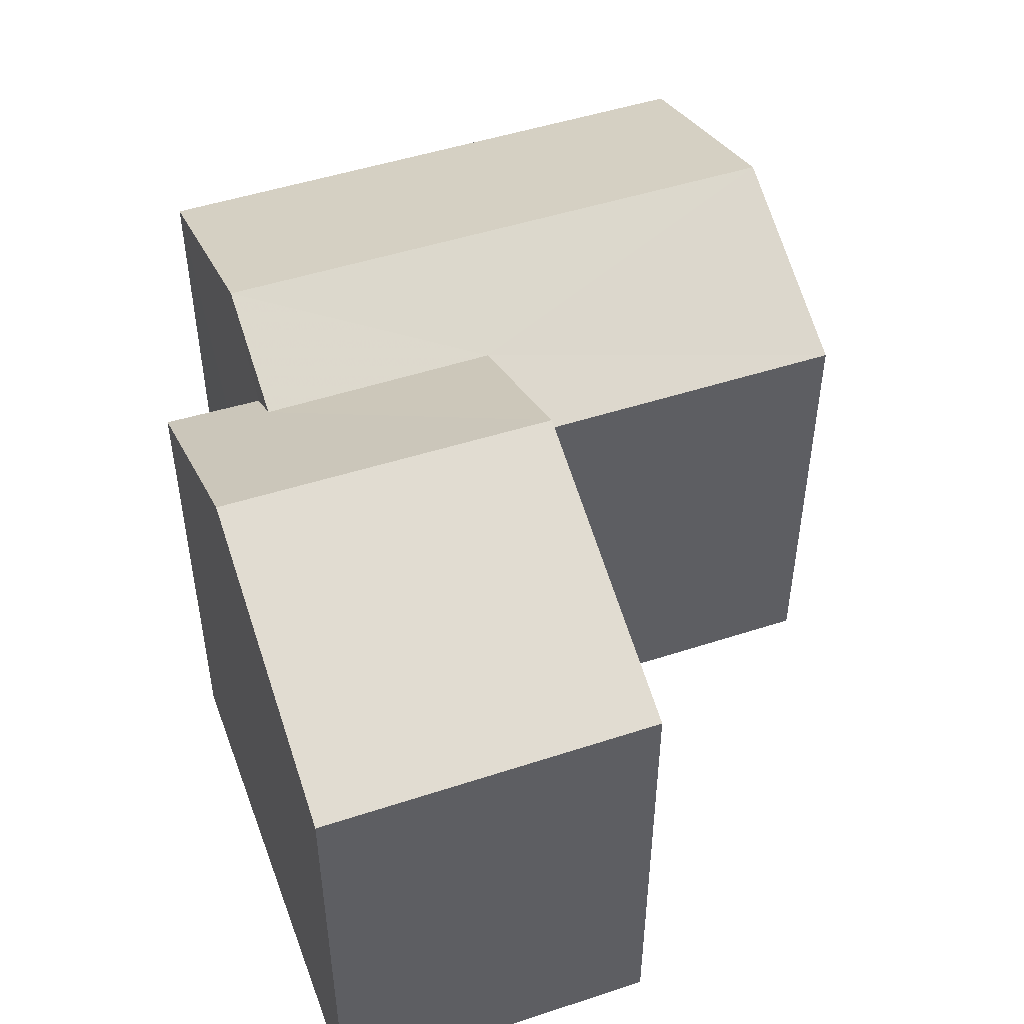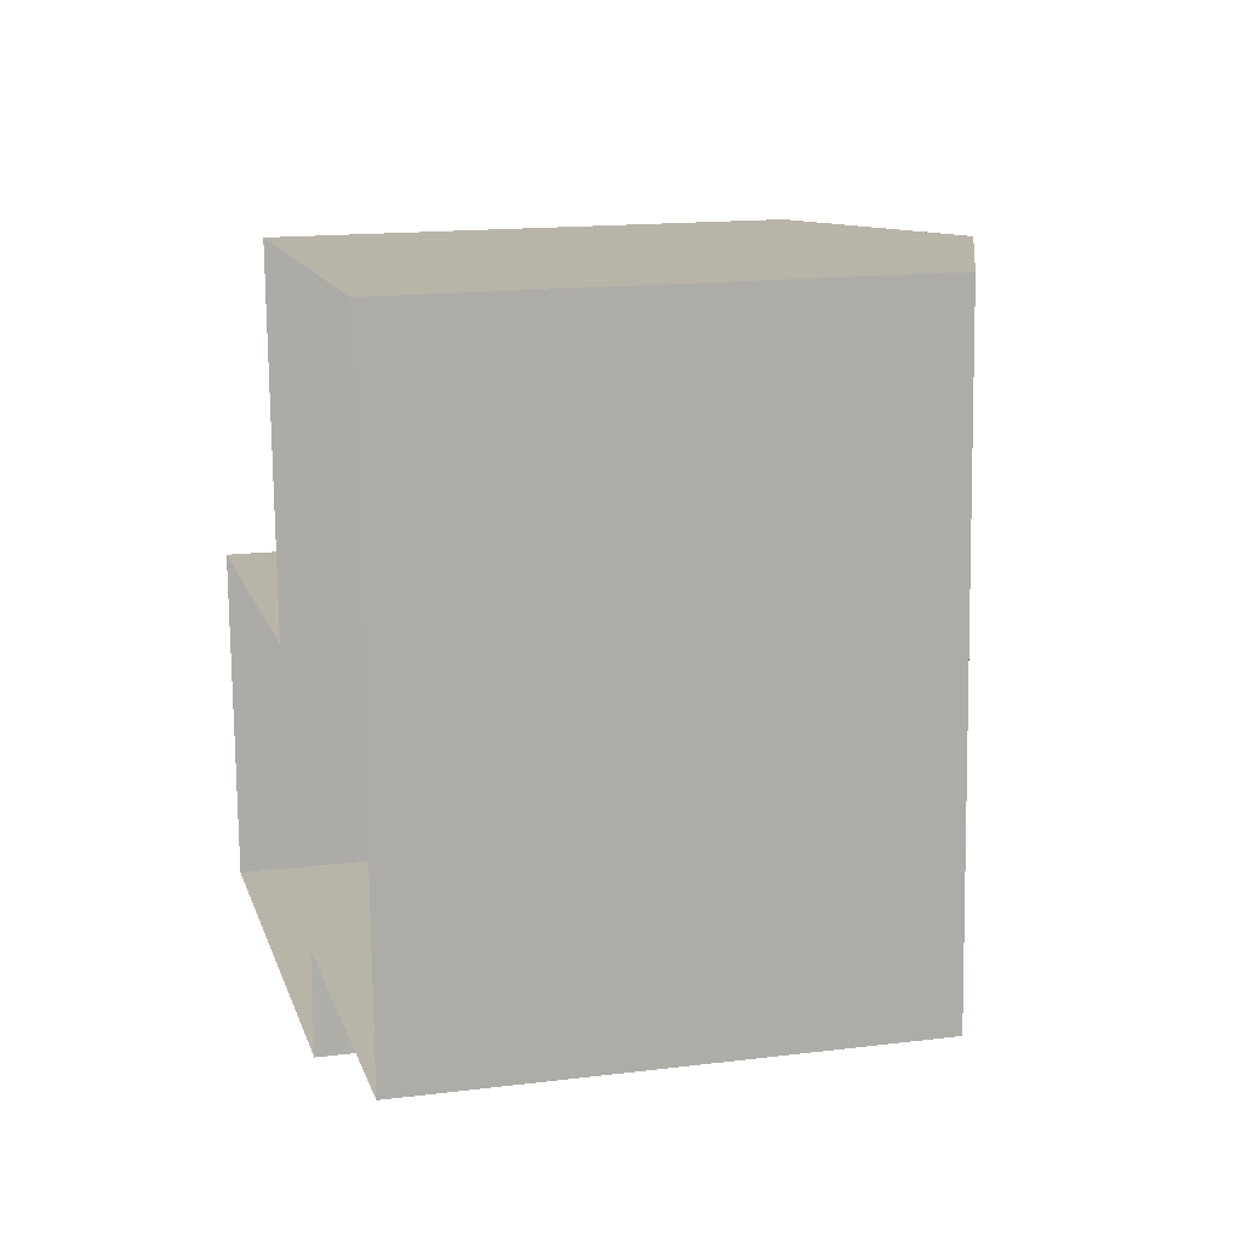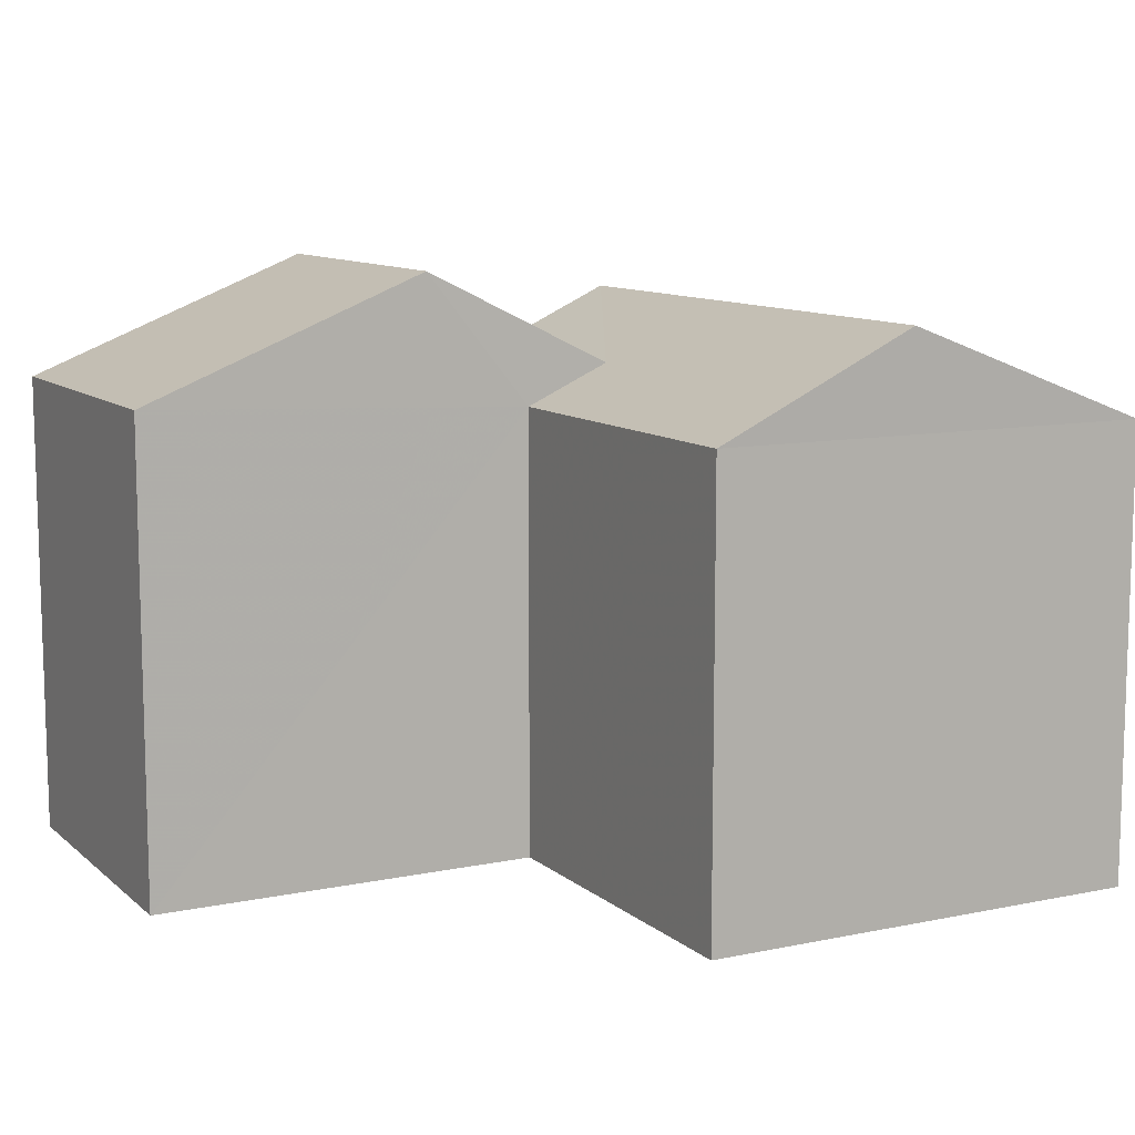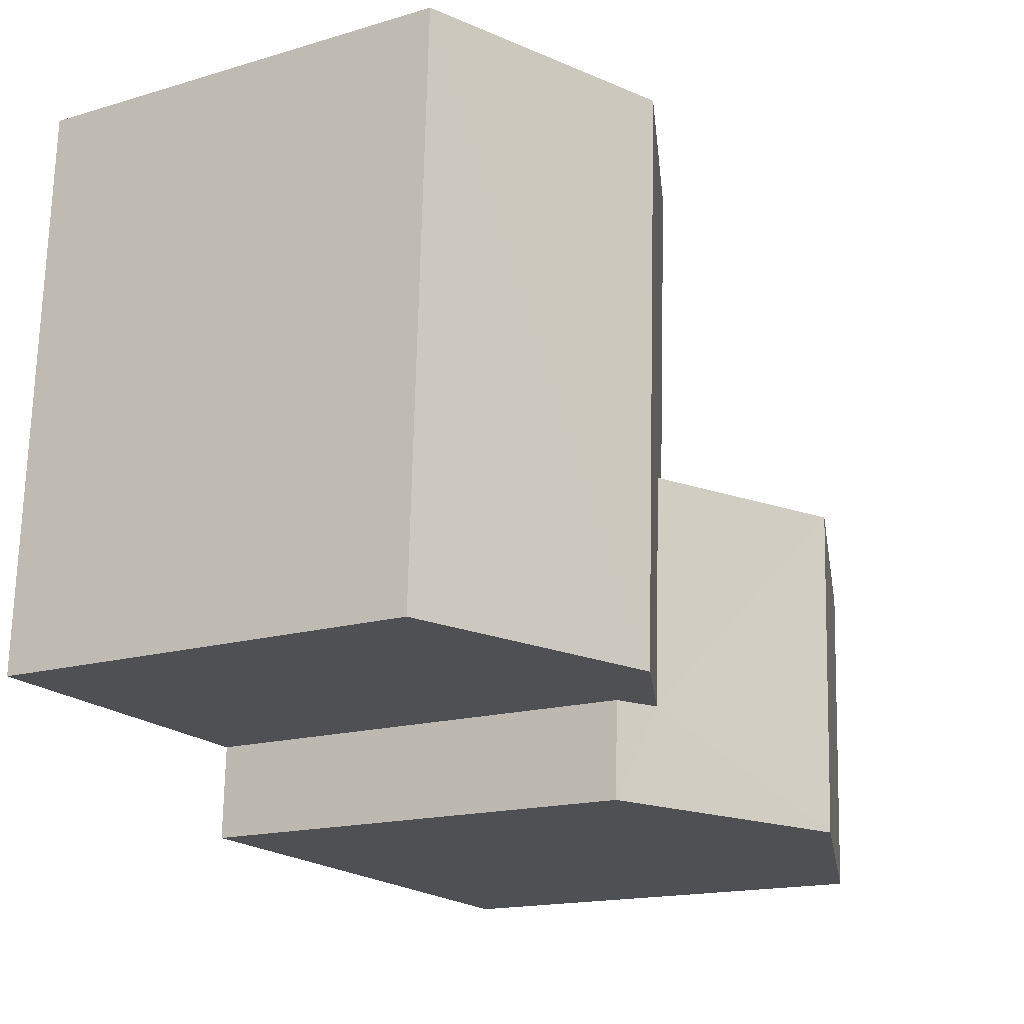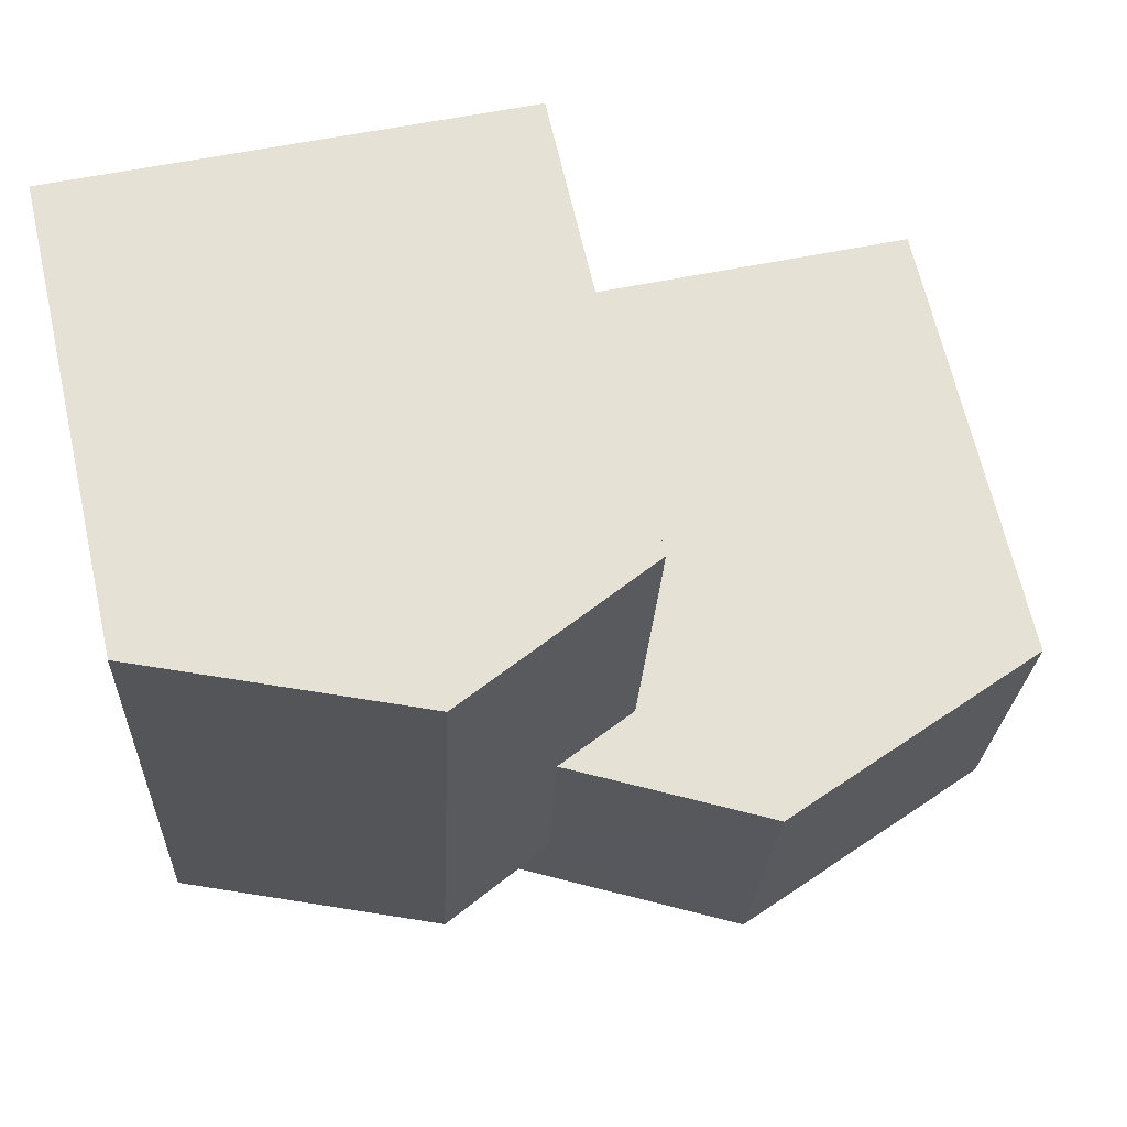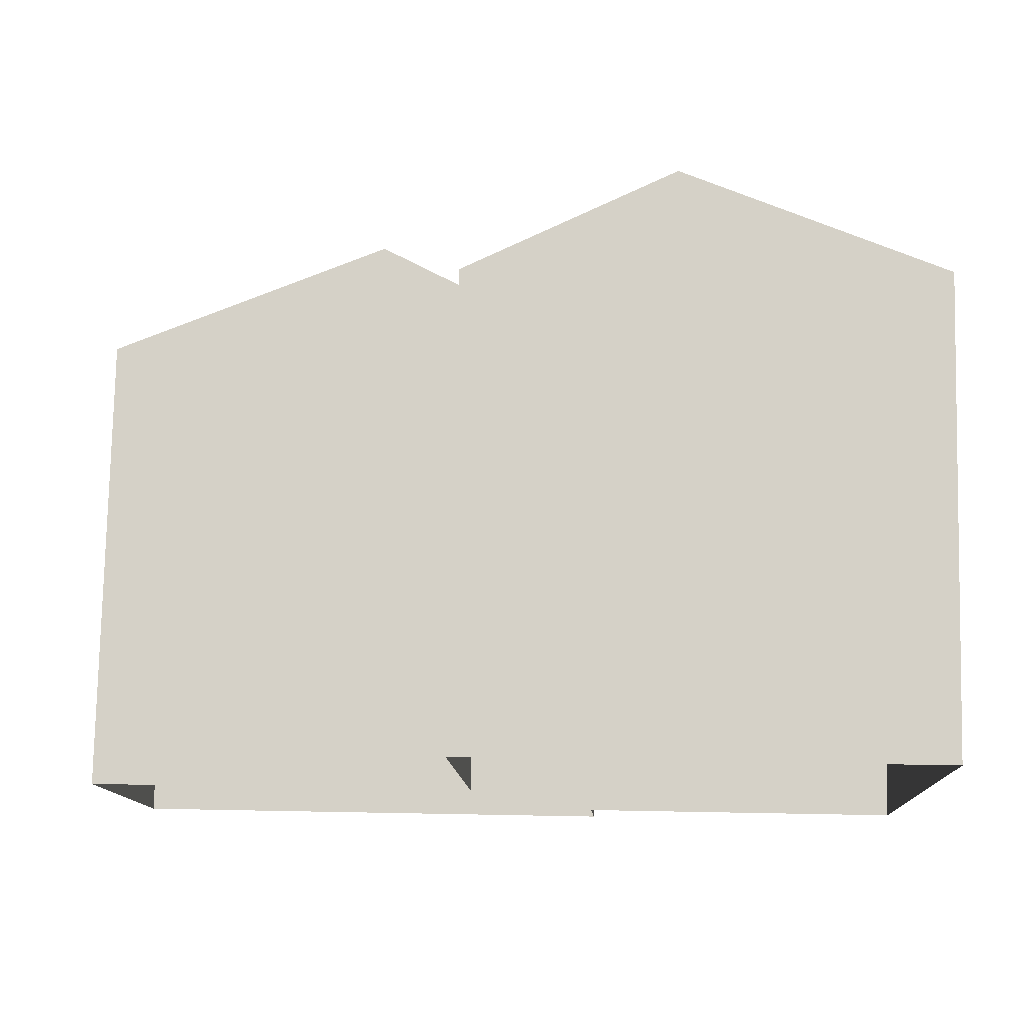
<metadata>
{"format":"obj","ext":"obj","renderer":"f3d","projection":"perspective","resolution":1024,"background":"white","views":[{"elev":48.9,"azim":67.5,"up":"+Z"},{"elev":15.7,"azim":-104.4,"up":"+Y"},{"elev":10.3,"azim":149.7,"up":"+Z"},{"elev":-16.3,"azim":-58.5,"up":"+Y"},{"elev":65.9,"azim":-12.7,"up":"+Y"},{"elev":78.3,"azim":-178.8,"up":"+Y"}]}
</metadata>
<code>
v -3.718e+05 -1.055e+05 25.72
v -3.718e+05 -1.055e+05 25.72
v -3.718e+05 -1.055e+05 25.72
v -3.718e+05 -1.055e+05 25.72
v -3.718e+05 -1.055e+05 25.72
v -3.718e+05 -1.055e+05 25.72
v -3.718e+05 -1.055e+05 25.72
v -3.718e+05 -1.055e+05 25.72
v -3.718e+05 -1.055e+05 32.11
v -3.718e+05 -1.055e+05 32.11
v -3.718e+05 -1.055e+05 32.39
v -3.718e+05 -1.055e+05 33.68
v -3.718e+05 -1.055e+05 33.68
v -3.718e+05 -1.055e+05 32.39
v -3.718e+05 -1.055e+05 31.86
v -3.718e+05 -1.055e+05 31.86
v -3.718e+05 -1.055e+05 33.17
v -3.718e+05 -1.055e+05 33.17
v -3.718e+05 -1.055e+05 31.86
v -3.718e+05 -1.055e+05 31.86
v -3.718e+05 -1.055e+05 32.11
v -3.718e+05 -1.055e+05 32.11
f 1 2 3
f 2 4 3
f 5 6 7
f 6 1 3
f 7 3 8
f 6 3 7
f 9 10 11
f 10 12 11
f 11 13 14
f 11 12 13
f 15 16 17
f 18 15 17
f 19 20 14
f 20 18 14
f 14 17 11
f 14 18 17
f 21 22 13
f 12 21 13
f 9 5 10
f 9 6 5
f 3 19 8
f 8 19 22
f 22 19 13
f 19 14 13
f 20 4 15
f 20 15 18
f 4 2 15
f 10 5 21
f 10 21 12
f 5 7 21
f 3 4 20
f 19 3 20
f 15 2 1
f 16 15 1
f 6 16 1
f 16 9 17
f 17 9 11
f 6 9 16
f 22 7 8
f 22 21 7

</code>
